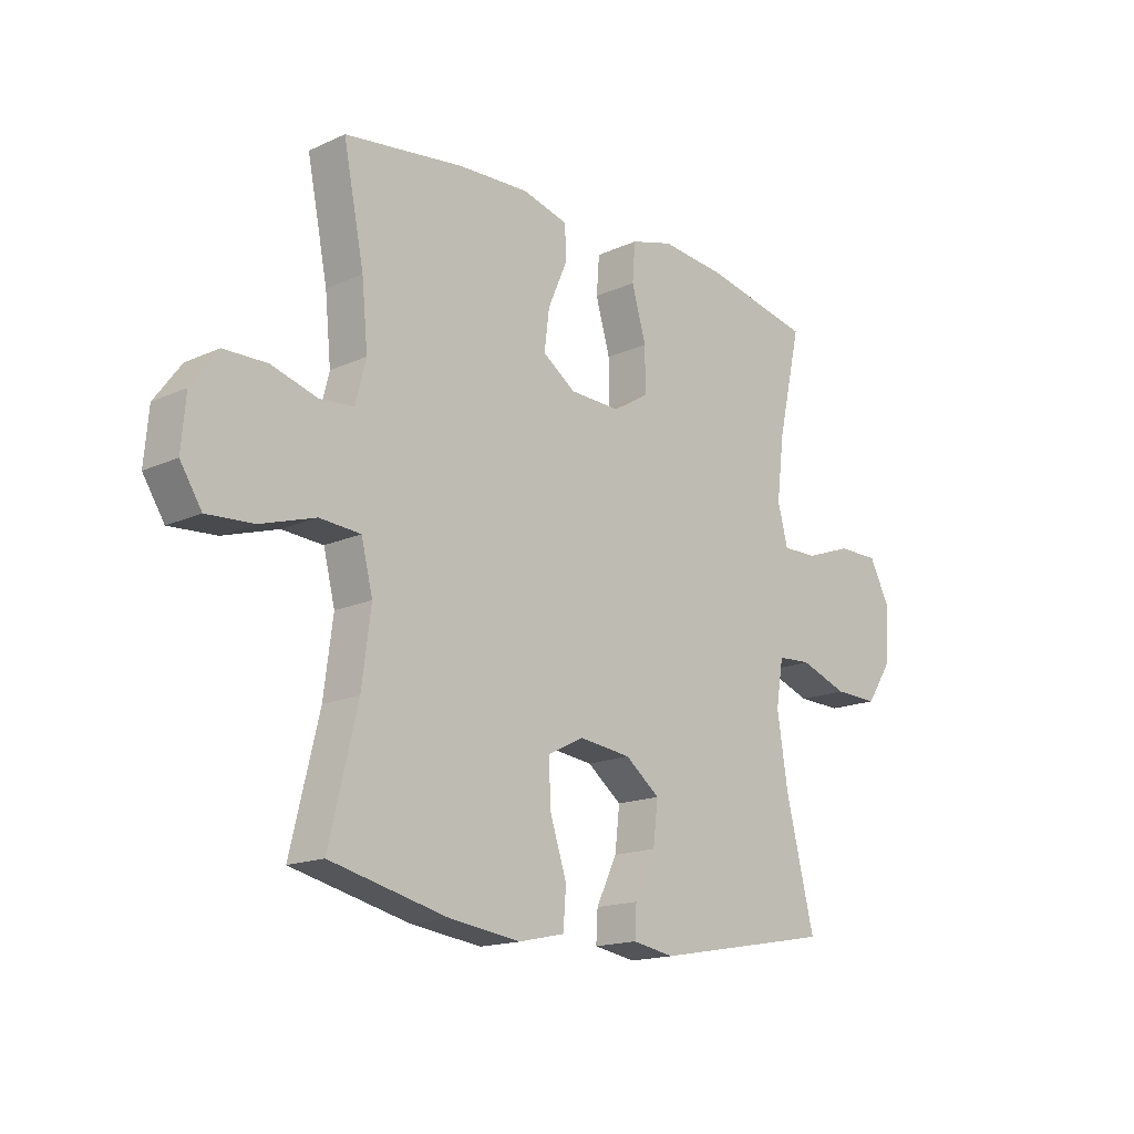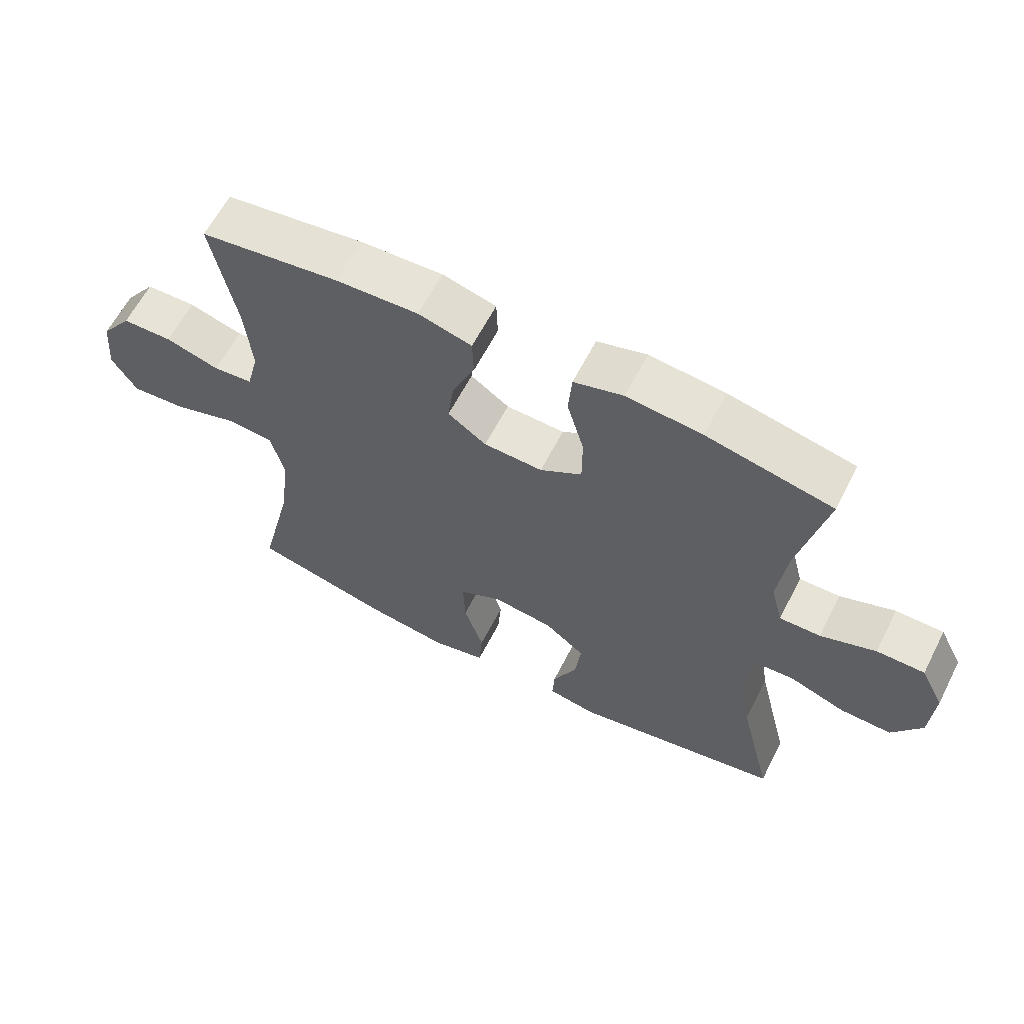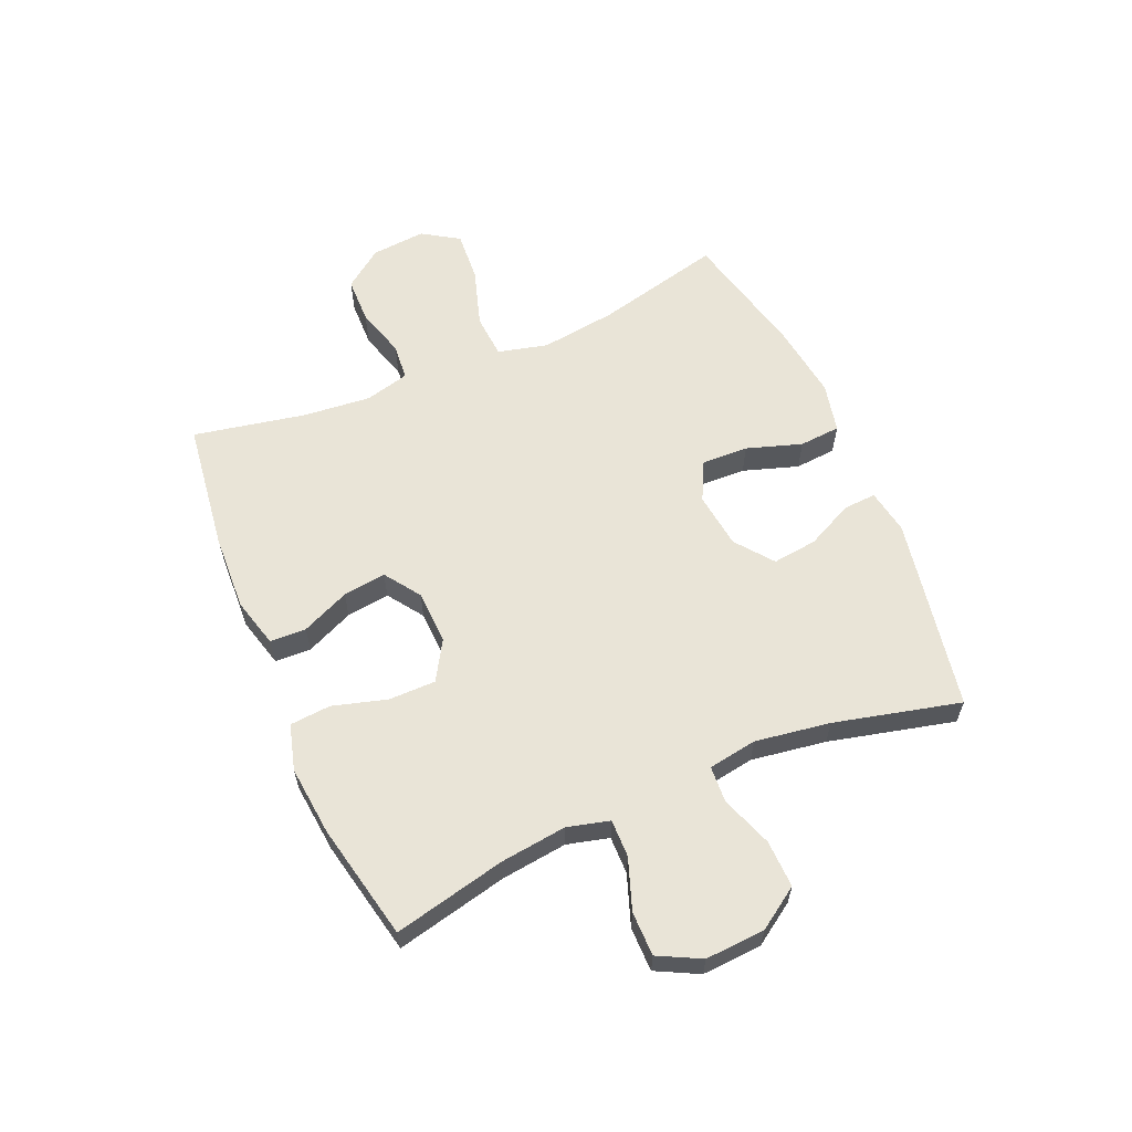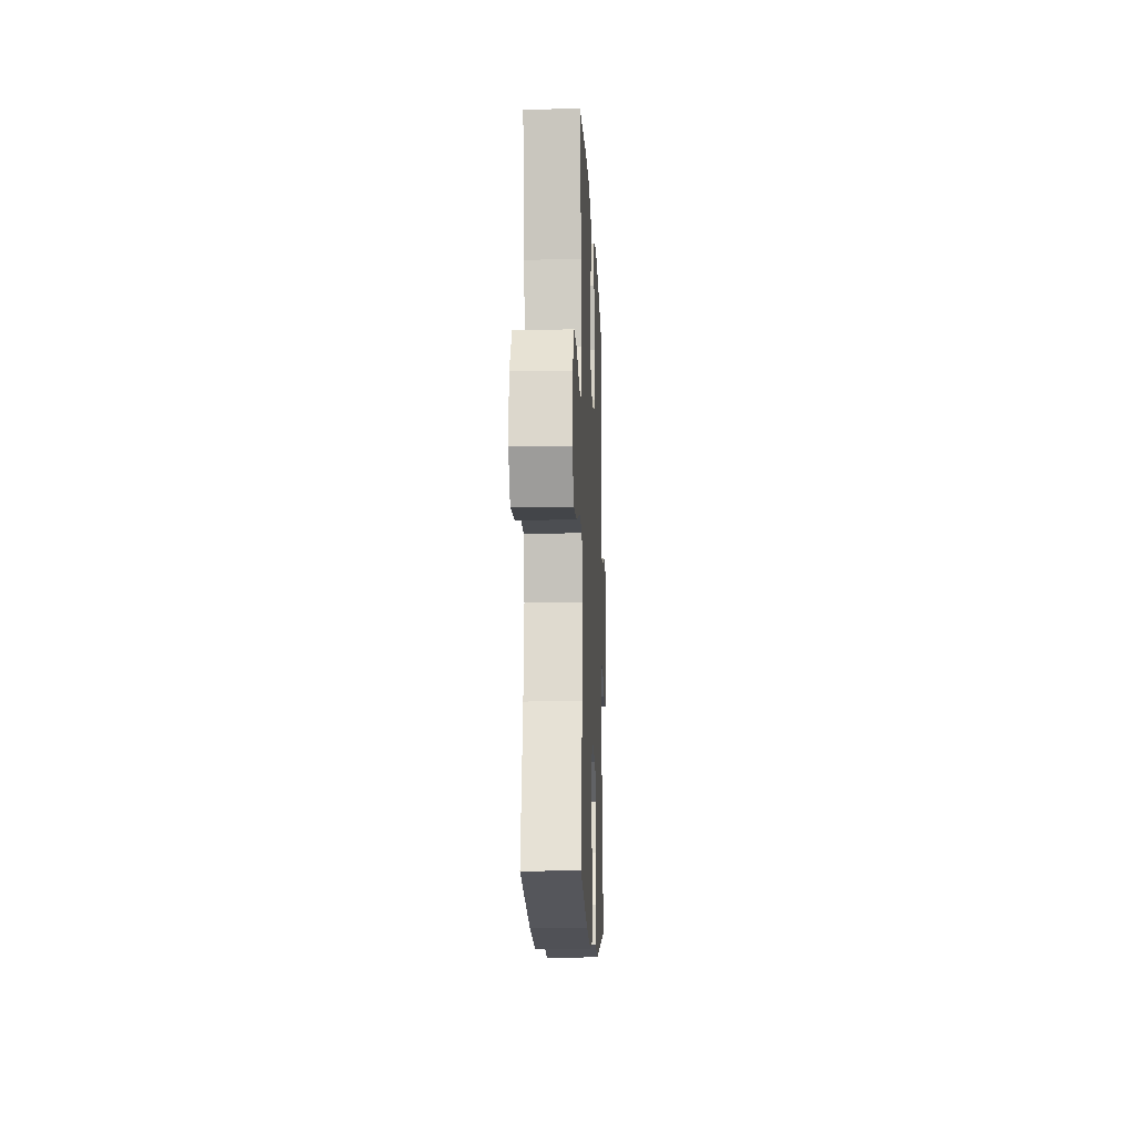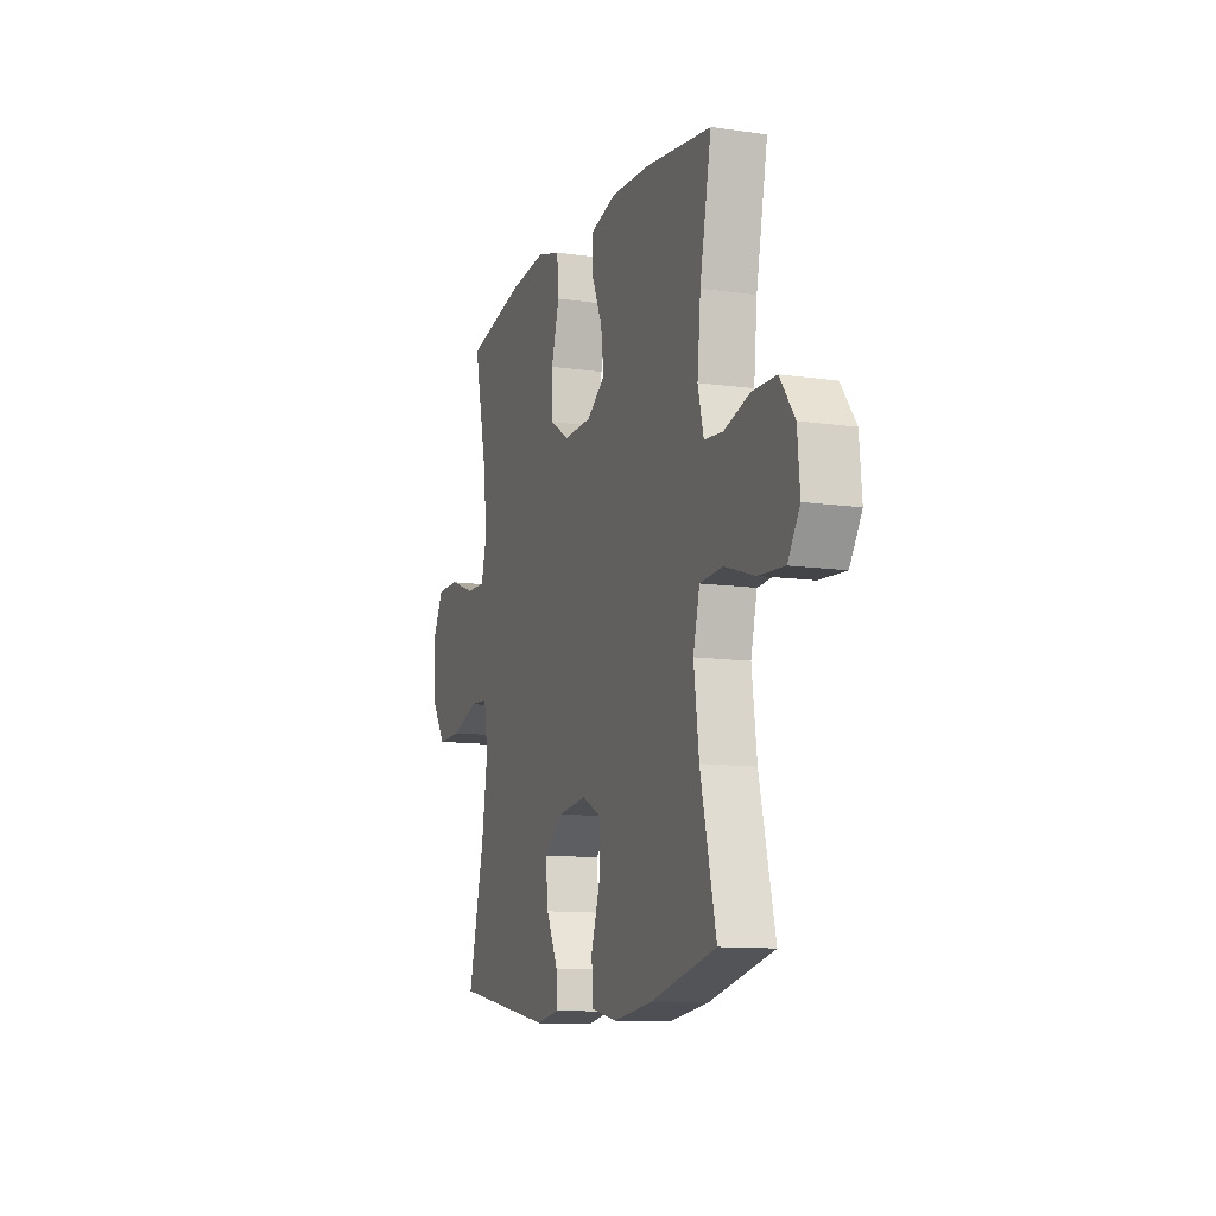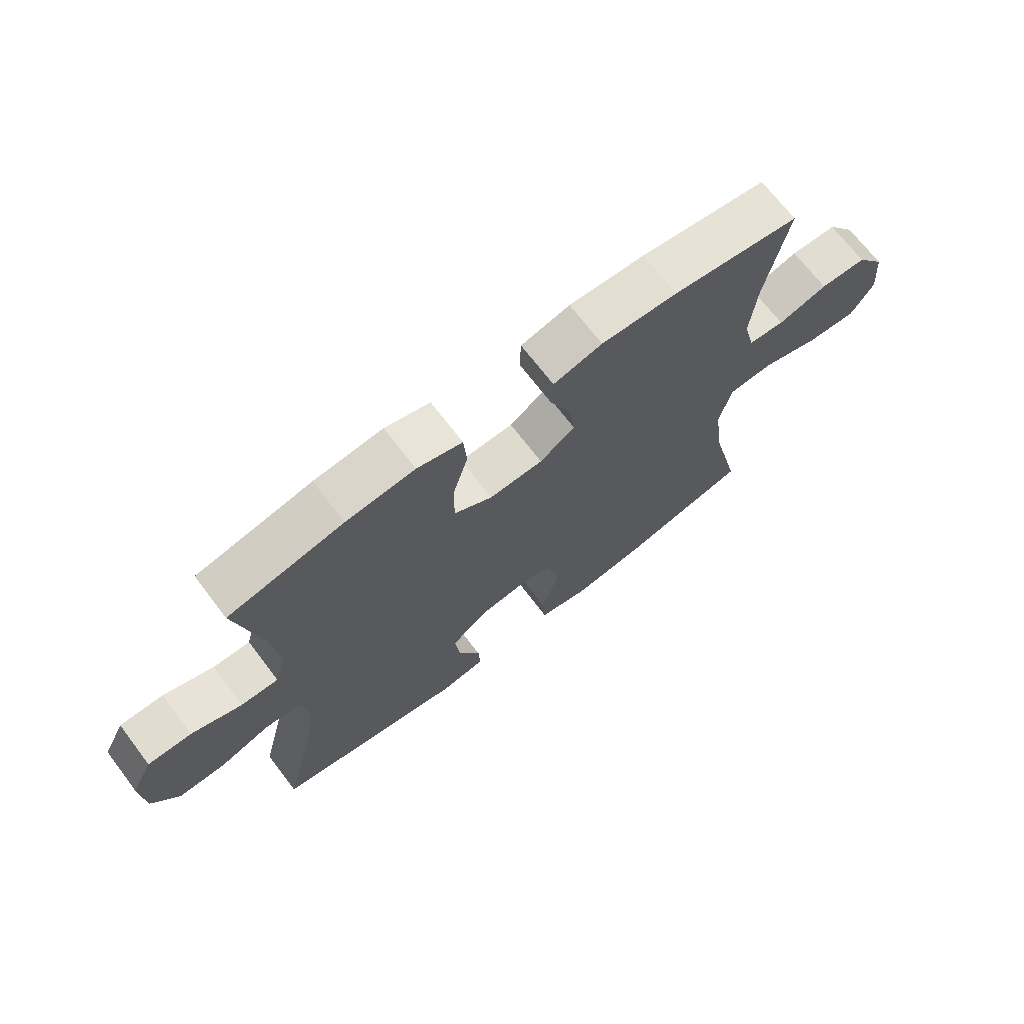
<metadata>
{"format":"obj","ext":"obj","renderer":"f3d","projection":"perspective","resolution":1024,"background":"white","views":[{"elev":-16.2,"azim":-46.9,"up":"+Z"},{"elev":61.8,"azim":27.1,"up":"+Z"},{"elev":60.9,"azim":66.7,"up":"+Y"},{"elev":-12.8,"azim":-87.6,"up":"+Z"},{"elev":-11.3,"azim":-109.4,"up":"+Z"},{"elev":69.6,"azim":142.7,"up":"+Z"}]}
</metadata>
<code>
o path4448
v 0.3019 0.0375 0.5457
v 0.181 0.0375 0.5579
v 0.1016 0.0375 0.5355
v 0.0961 0.0375 0.4646
v 0.1232 0.0375 0.3705
v 0.1231 0.0375 0.2887
v 0.05602 0.0375 0.2481
v -0.03823 0.0375 0.2513
v -0.1 0.0375 0.2944
v -0.09043 0.0375 0.3695
v -0.05408 0.0375 0.4525
v -0.05633 0.0375 0.5155
v -0.1422 0.0375 0.5384
v -0.2752 0.0375 0.5325
v -0.4983 0.0375 0.5028
v -0.4595 0.0375 0.3075
v -0.4483 0.0375 0.1905
v -0.4677 0.0375 0.1135
v -0.531 0.0375 0.1079
v -0.6174 0.0375 0.1334
v -0.6981 0.0375 0.1319
v -0.7478 0.0375 0.06451
v -0.756 0.0375 -0.02987
v -0.7158 0.0375 -0.09306
v -0.6283 0.0375 -0.08715
v -0.5262 0.0375 -0.05524
v -0.4497 0.0375 -0.06073
v -0.4282 0.0375 -0.1472
v -0.4454 0.0375 -0.279
v -0.4983 0.0375 -0.4989
v -0.2779 0.0375 -0.5515
v -0.1459 0.0375 -0.5693
v -0.05947 0.0375 -0.5503
v -0.05407 0.0375 -0.4789
v -0.08528 0.0375 -0.3832
v -0.08865 0.0375 -0.3025
v -0.0209 0.0375 -0.2682
v 0.07659 0.0375 -0.2802
v 0.1413 0.0375 -0.3306
v 0.132 0.0375 -0.4084
v 0.09302 0.0375 -0.4894
v 0.08981 0.0375 -0.5462
v 0.1679 0.0375 -0.5598
v 0.5036 0.0375 -0.4989
v 0.4502 0.0375 -0.2805
v 0.4301 0.0375 -0.15
v 0.4439 0.0375 -0.0653
v 0.5071 0.0375 -0.06174
v 0.5963 0.0375 -0.09391
v 0.6786 0.0375 -0.09629
v 0.7263 0.0375 -0.02476
v 0.7323 0.0375 0.07907
v 0.6949 0.0375 0.1522
v 0.6183 0.0375 0.1524
v 0.5304 0.0375 0.1209
v 0.4648 0.0375 0.12
v 0.4458 0.0375 0.1929
v 0.4597 0.0375 0.3083
v 0.5036 0.0375 0.5028
v 0.3019 -0.0375 0.5457
v 0.181 -0.0375 0.5579
v 0.1016 -0.0375 0.5355
v 0.0961 -0.0375 0.4646
v 0.1232 -0.0375 0.3705
v 0.1231 -0.0375 0.2887
v 0.05602 -0.0375 0.2481
v -0.03823 -0.0375 0.2513
v -0.1 -0.0375 0.2944
v -0.09043 -0.0375 0.3695
v -0.05408 -0.0375 0.4525
v -0.05633 -0.0375 0.5155
v -0.1422 -0.0375 0.5384
v -0.2752 -0.0375 0.5325
v -0.4983 -0.0375 0.5028
v -0.4595 -0.0375 0.3075
v -0.4483 -0.0375 0.1905
v -0.4677 -0.0375 0.1135
v -0.531 -0.0375 0.1079
v -0.6174 -0.0375 0.1334
v -0.6981 -0.0375 0.1319
v -0.7478 -0.0375 0.06451
v -0.756 -0.0375 -0.02987
v -0.7158 -0.0375 -0.09306
v -0.6283 -0.0375 -0.08715
v -0.5262 -0.0375 -0.05524
v -0.4497 -0.0375 -0.06073
v -0.4282 -0.0375 -0.1472
v -0.4454 -0.0375 -0.279
v -0.4983 -0.0375 -0.4989
v -0.2779 -0.0375 -0.5515
v -0.1459 -0.0375 -0.5693
v -0.05947 -0.0375 -0.5503
v -0.05407 -0.0375 -0.4789
v -0.08528 -0.0375 -0.3832
v -0.08865 -0.0375 -0.3025
v -0.0209 -0.0375 -0.2682
v 0.07659 -0.0375 -0.2802
v 0.1413 -0.0375 -0.3306
v 0.132 -0.0375 -0.4084
v 0.09302 -0.0375 -0.4894
v 0.08981 -0.0375 -0.5462
v 0.1679 -0.0375 -0.5598
v 0.5036 -0.0375 -0.4989
v 0.4502 -0.0375 -0.2805
v 0.4301 -0.0375 -0.15
v 0.4439 -0.0375 -0.0653
v 0.5071 -0.0375 -0.06174
v 0.5963 -0.0375 -0.09391
v 0.6786 -0.0375 -0.09629
v 0.7263 -0.0375 -0.02476
v 0.7323 -0.0375 0.07907
v 0.6949 -0.0375 0.1522
v 0.6183 -0.0375 0.1524
v 0.5304 -0.0375 0.1209
v 0.4648 -0.0375 0.12
v 0.4458 -0.0375 0.1929
v 0.4597 -0.0375 0.3083
v 0.5036 -0.0375 0.5028
v 0.3019 0.0375 0.5457
v 0.181 0.0375 0.5579
v 0.1016 0.0375 0.5355
v 0.1016 0.0375 0.5355
v -0.05633 0.0375 0.5155
v -0.05633 0.0375 0.5155
v -0.1422 0.0375 0.5384
v -0.2752 0.0375 0.5325
v 0.0961 0.0375 0.4646
v -0.05408 0.0375 0.4525
v 0.5036 0.0375 0.5028
v 0.5036 0.0375 0.5028
v -0.4983 0.0375 0.5028
v -0.4983 0.0375 0.5028
v 0.1232 0.0375 0.3705
v -0.09043 0.0375 0.3695
v 0.4597 0.0375 0.3083
v -0.4595 0.0375 0.3075
v 0.1231 0.0375 0.2887
v -0.1 0.0375 0.2944
v -0.1 0.0375 0.2944
v 0.4458 0.0375 0.1929
v -0.4483 0.0375 0.1905
v -0.03823 0.0375 0.2513
v 0.05602 0.0375 0.2481
v 0.4648 0.0375 0.12
v 0.4648 0.0375 0.12
v -0.4677 0.0375 0.1135
v -0.4677 0.0375 0.1135
v 0.6949 0.0375 0.1522
v 0.6949 0.0375 0.1522
v 0.6183 0.0375 0.1524
v 0.5304 0.0375 0.1209
v 0.7323 0.0375 0.07907
v -0.531 0.0375 0.1079
v -0.6174 0.0375 0.1334
v -0.6981 0.0375 0.1319
v -0.7478 0.0375 0.06451
v 0.7263 0.0375 -0.02476
v -0.756 0.0375 -0.02987
v 0.6786 0.0375 -0.09629
v -0.7158 0.0375 -0.09306
v -0.7158 0.0375 -0.09306
v -0.5262 0.0375 -0.05524
v -0.4497 0.0375 -0.06073
v -0.4497 0.0375 -0.06073
v -0.6283 0.0375 -0.08715
v 0.4439 0.0375 -0.0653
v 0.4439 0.0375 -0.0653
v 0.5071 0.0375 -0.06174
v -0.4282 0.0375 -0.1472
v 0.5963 0.0375 -0.09391
v 0.4301 0.0375 -0.15
v -0.4454 0.0375 -0.279
v 0.4502 0.0375 -0.2805
v -0.0209 0.0375 -0.2682
v 0.07659 0.0375 -0.2802
v -0.08865 0.0375 -0.3025
v -0.08865 0.0375 -0.3025
v 0.1413 0.0375 -0.3306
v -0.08528 0.0375 -0.3832
v 0.132 0.0375 -0.4084
v -0.05407 0.0375 -0.4789
v 0.5036 0.0375 -0.4989
v 0.5036 0.0375 -0.4989
v 0.09302 0.0375 -0.4894
v -0.4983 0.0375 -0.4989
v -0.4983 0.0375 -0.4989
v -0.05947 0.0375 -0.5503
v -0.05947 0.0375 -0.5503
v 0.08981 0.0375 -0.5462
v 0.08981 0.0375 -0.5462
v -0.2779 0.0375 -0.5515
v 0.1679 0.0375 -0.5598
v -0.1459 0.0375 -0.5693
v 0.3019 -0.0375 0.5457
v 0.181 -0.0375 0.5579
v 0.1016 -0.0375 0.5355
v 0.1016 -0.0375 0.5355
v -0.05633 -0.0375 0.5155
v -0.05633 -0.0375 0.5155
v -0.1422 -0.0375 0.5384
v -0.2752 -0.0375 0.5325
v 0.0961 -0.0375 0.4646
v -0.05408 -0.0375 0.4525
v 0.5036 -0.0375 0.5028
v 0.5036 -0.0375 0.5028
v -0.4983 -0.0375 0.5028
v -0.4983 -0.0375 0.5028
v 0.1232 -0.0375 0.3705
v -0.09043 -0.0375 0.3695
v 0.4597 -0.0375 0.3083
v -0.4595 -0.0375 0.3075
v 0.1231 -0.0375 0.2887
v -0.1 -0.0375 0.2944
v -0.1 -0.0375 0.2944
v 0.4458 -0.0375 0.1929
v -0.4483 -0.0375 0.1905
v -0.03823 -0.0375 0.2513
v 0.05602 -0.0375 0.2481
v 0.4648 -0.0375 0.12
v 0.4648 -0.0375 0.12
v -0.4677 -0.0375 0.1135
v -0.4677 -0.0375 0.1135
v 0.6949 -0.0375 0.1522
v 0.6949 -0.0375 0.1522
v 0.6183 -0.0375 0.1524
v 0.5304 -0.0375 0.1209
v 0.7323 -0.0375 0.07907
v -0.531 -0.0375 0.1079
v -0.6174 -0.0375 0.1334
v -0.6981 -0.0375 0.1319
v -0.7478 -0.0375 0.06451
v 0.7263 -0.0375 -0.02476
v -0.756 -0.0375 -0.02987
v 0.6786 -0.0375 -0.09629
v -0.7158 -0.0375 -0.09306
v -0.7158 -0.0375 -0.09306
v -0.5262 -0.0375 -0.05524
v -0.4497 -0.0375 -0.06073
v -0.4497 -0.0375 -0.06073
v -0.6283 -0.0375 -0.08715
v 0.4439 -0.0375 -0.0653
v 0.4439 -0.0375 -0.0653
v 0.5071 -0.0375 -0.06174
v -0.4282 -0.0375 -0.1472
v 0.5963 -0.0375 -0.09391
v 0.4301 -0.0375 -0.15
v -0.4454 -0.0375 -0.279
v 0.4502 -0.0375 -0.2805
v -0.0209 -0.0375 -0.2682
v 0.07659 -0.0375 -0.2802
v -0.08865 -0.0375 -0.3025
v -0.08865 -0.0375 -0.3025
v 0.1413 -0.0375 -0.3306
v -0.08528 -0.0375 -0.3832
v 0.132 -0.0375 -0.4084
v -0.05407 -0.0375 -0.4789
v 0.5036 -0.0375 -0.4989
v 0.5036 -0.0375 -0.4989
v 0.09302 -0.0375 -0.4894
v -0.4983 -0.0375 -0.4989
v -0.4983 -0.0375 -0.4989
v -0.05947 -0.0375 -0.5503
v -0.05947 -0.0375 -0.5503
v 0.08981 -0.0375 -0.5462
v 0.08981 -0.0375 -0.5462
v -0.2779 -0.0375 -0.5515
v 0.1679 -0.0375 -0.5598
v -0.1459 -0.0375 -0.5693
f 210 212 215
f 194 208 210
f 248 255 257
f 212 241 219
f 228 237 221
f 243 245 226
f 201 209 200
f 217 238 249
f 237 229 240
f 203 200 209
f 221 238 217
f 221 237 238
f 268 254 266
f 213 209 201
f 266 254 247
f 229 237 228
f 235 240 233
f 216 221 213
f 195 208 194
f 215 212 219
f 249 244 251
f 226 245 225
f 225 232 227
f 225 227 223
f 247 251 244
f 202 195 196
f 219 241 243
f 256 268 262
f 233 240 231
f 267 259 264
f 217 249 218
f 208 195 202
f 238 244 249
f 254 268 256
f 218 249 250
f 251 247 254
f 266 247 260
f 245 232 225
f 194 210 204
f 212 210 208
f 198 200 203
f 232 245 234
f 248 253 255
f 211 213 201
f 231 240 229
f 218 241 212
f 246 253 248
f 241 250 246
f 253 246 250
f 206 211 201
f 255 259 267
f 230 231 229
f 213 221 217
f 211 216 213
f 218 250 241
f 257 255 267
f 219 243 226
f 1 2 61 60
f 2 122 197 61
f 124 13 72 199
f 13 14 73 72
f 3 4 63 62
f 11 12 71 70
f 130 1 60 205
f 14 132 207 73
f 4 5 64 63
f 10 11 70 69
f 58 59 118 117
f 15 16 75 74
f 5 6 65 64
f 139 10 69 214
f 57 58 117 116
f 16 17 76 75
f 8 9 68 67
f 6 7 66 65
f 7 8 67 66
f 145 57 116 220
f 17 147 222 76
f 149 54 113 224
f 54 55 114 113
f 52 53 112 111
f 19 20 79 78
f 20 21 80 79
f 21 22 81 80
f 55 56 115 114
f 18 19 78 77
f 51 52 111 110
f 22 23 82 81
f 50 51 110 109
f 23 161 236 82
f 26 164 239 85
f 25 26 85 84
f 24 25 84 83
f 167 48 107 242
f 27 28 87 86
f 49 50 109 108
f 48 49 108 107
f 46 47 106 105
f 28 29 88 87
f 45 46 105 104
f 37 38 97 96
f 177 37 96 252
f 38 39 98 97
f 35 36 95 94
f 39 40 99 98
f 34 35 94 93
f 183 45 104 258
f 40 41 100 99
f 29 186 261 88
f 188 34 93 263
f 41 190 265 100
f 30 31 90 89
f 43 44 103 102
f 42 43 102 101
f 32 33 92 91
f 31 32 91 90
f 135 140 137
f 119 135 133
f 173 182 180
f 137 144 166
f 153 146 162
f 168 151 170
f 126 125 134
f 142 174 163
f 162 165 154
f 128 134 125
f 146 142 163
f 146 163 162
f 193 191 179
f 138 126 134
f 191 172 179
f 154 153 162
f 160 158 165
f 141 138 146
f 120 119 133
f 140 144 137
f 174 176 169
f 151 150 170
f 150 152 157
f 150 148 152
f 172 169 176
f 127 121 120
f 144 168 166
f 181 187 193
f 158 156 165
f 192 189 184
f 142 143 174
f 133 127 120
f 163 174 169
f 179 181 193
f 143 175 174
f 176 179 172
f 191 185 172
f 170 150 157
f 119 129 135
f 137 133 135
f 123 128 125
f 157 159 170
f 173 180 178
f 136 126 138
f 156 154 165
f 143 137 166
f 171 173 178
f 166 171 175
f 178 175 171
f 131 126 136
f 180 192 184
f 155 154 156
f 138 142 146
f 136 138 141
f 143 166 175
f 182 192 180
f 144 151 168

</code>
